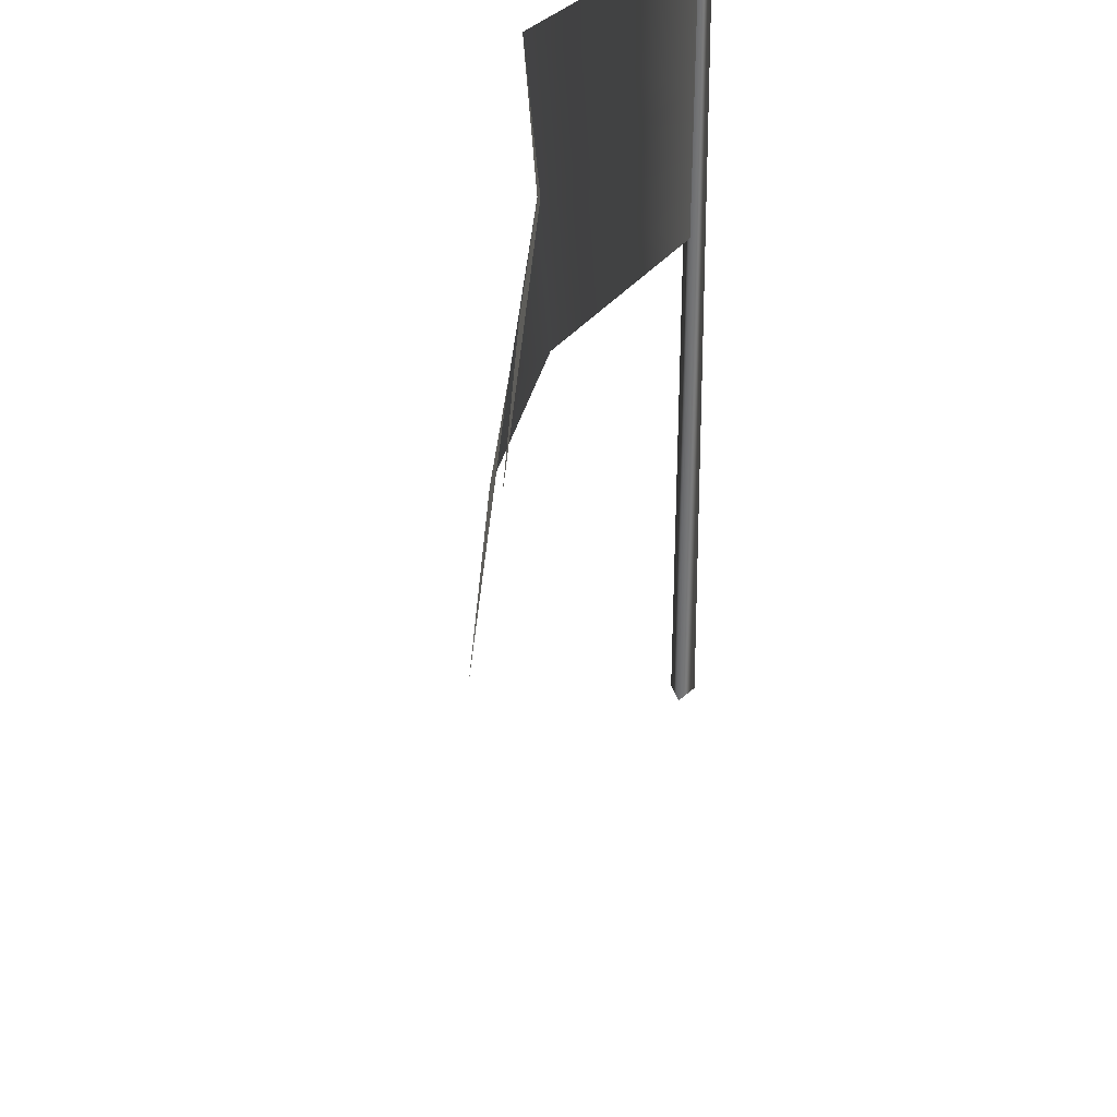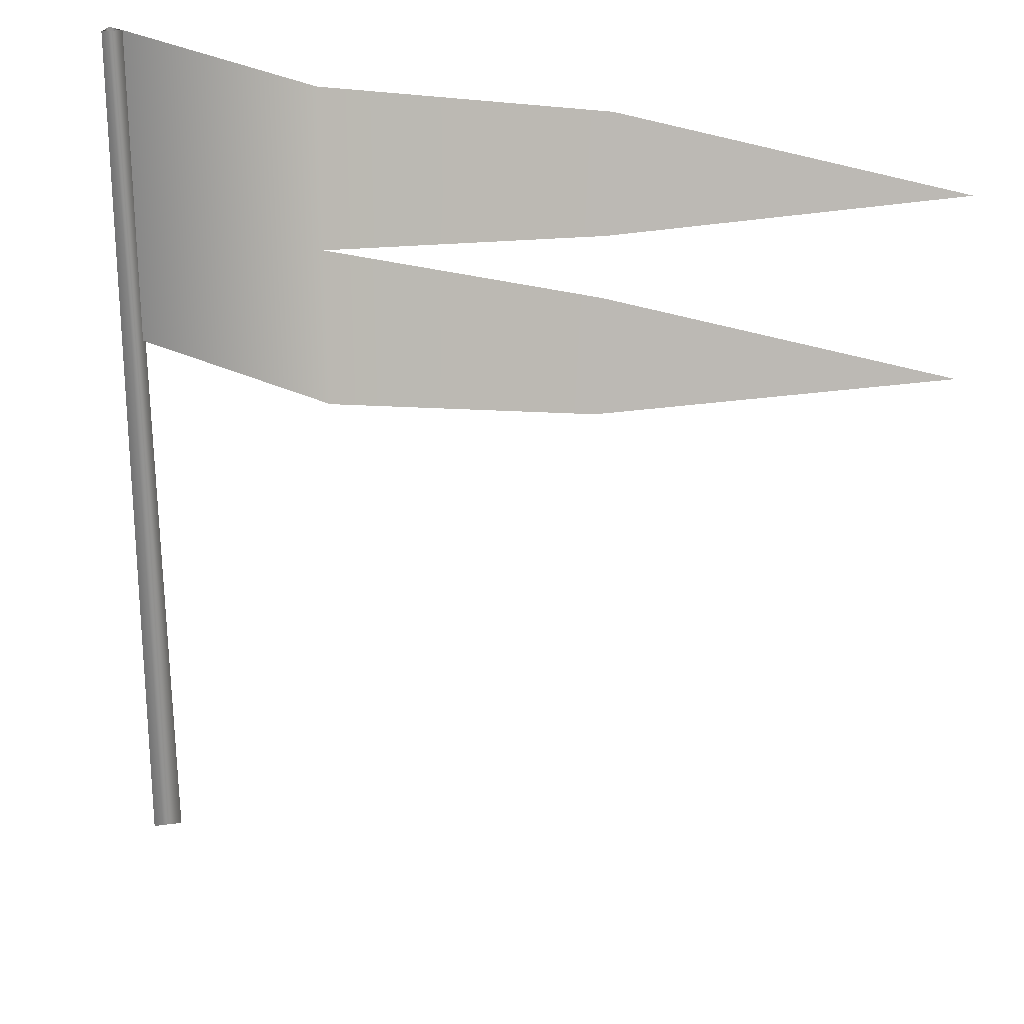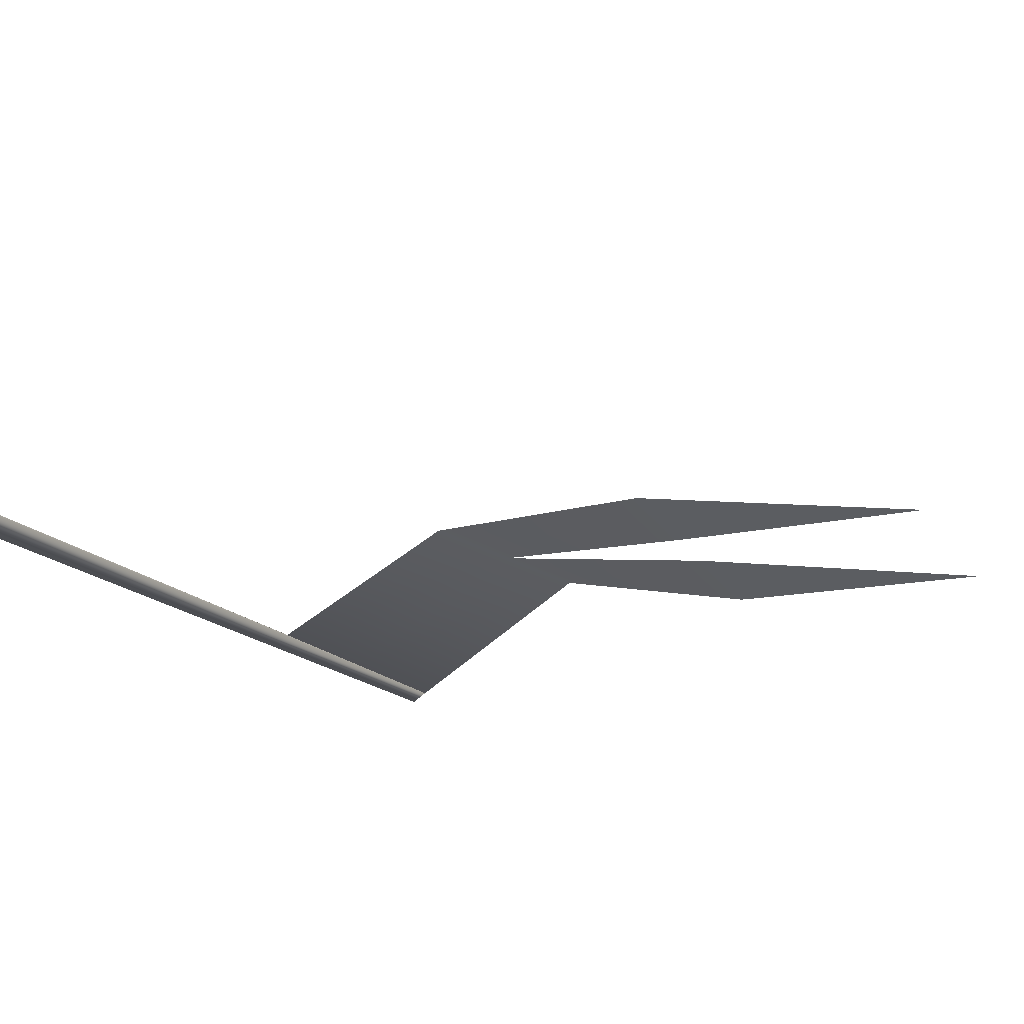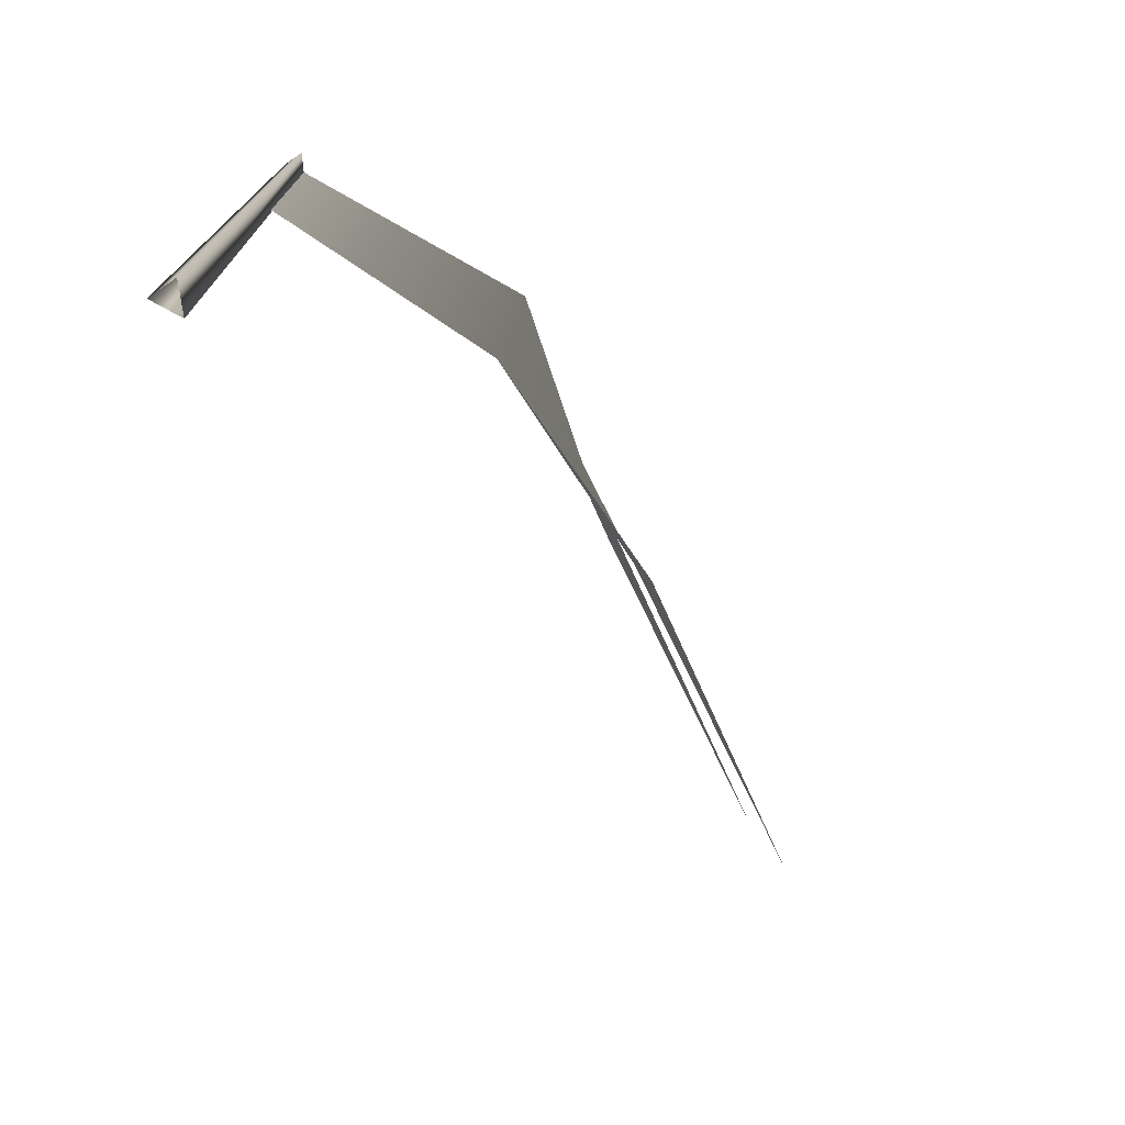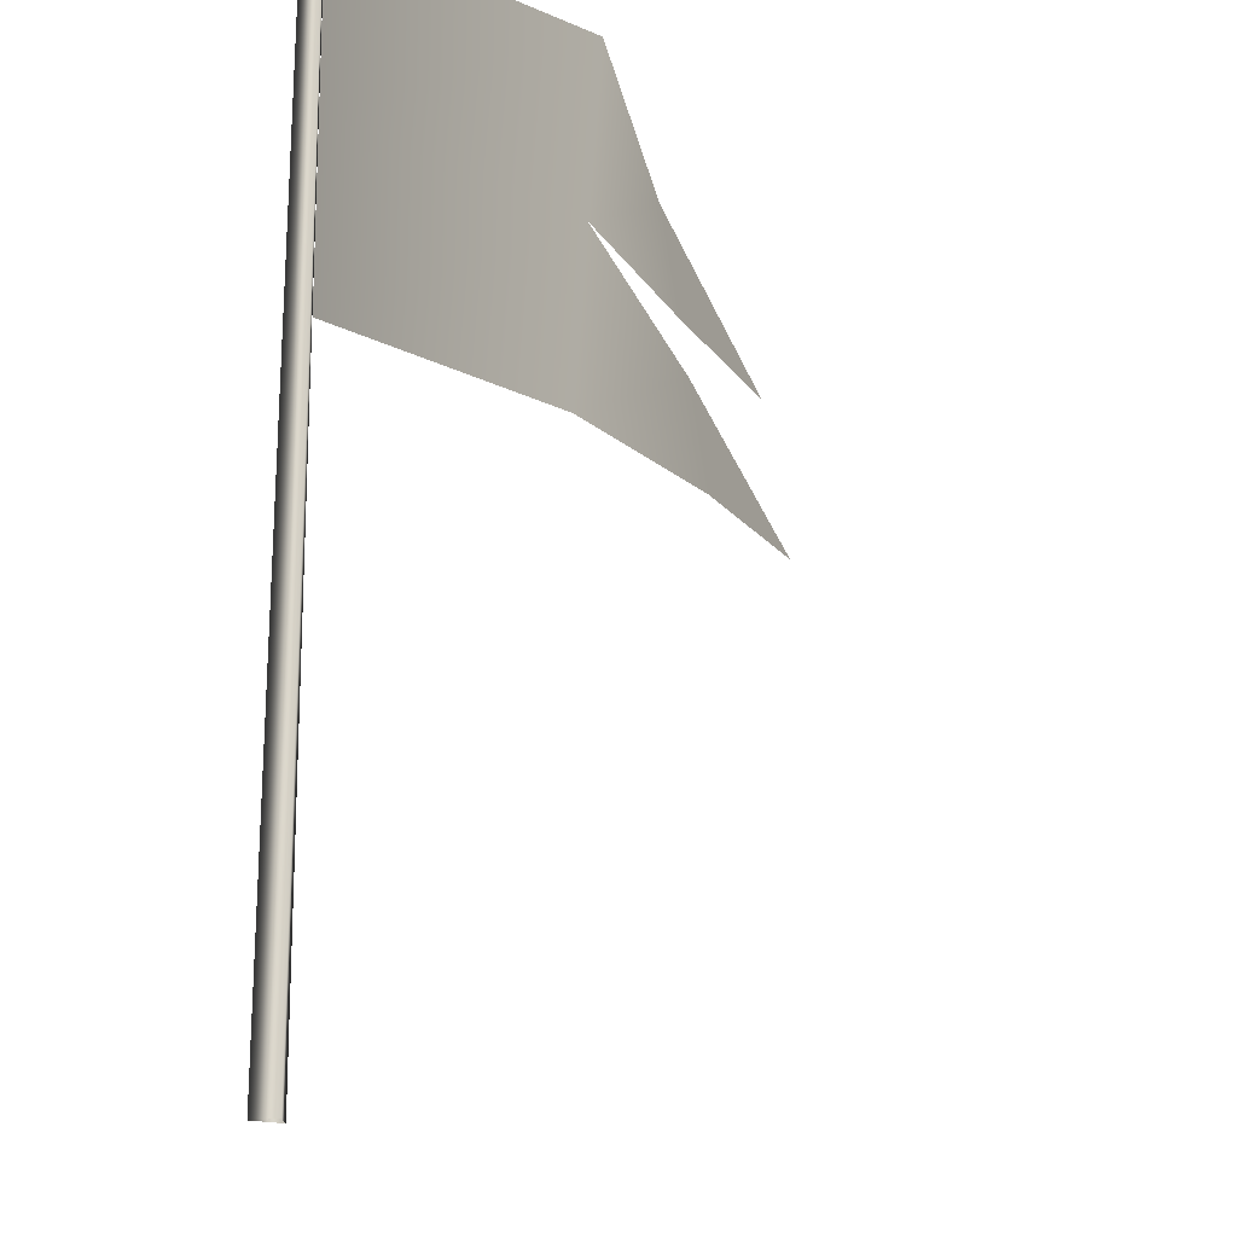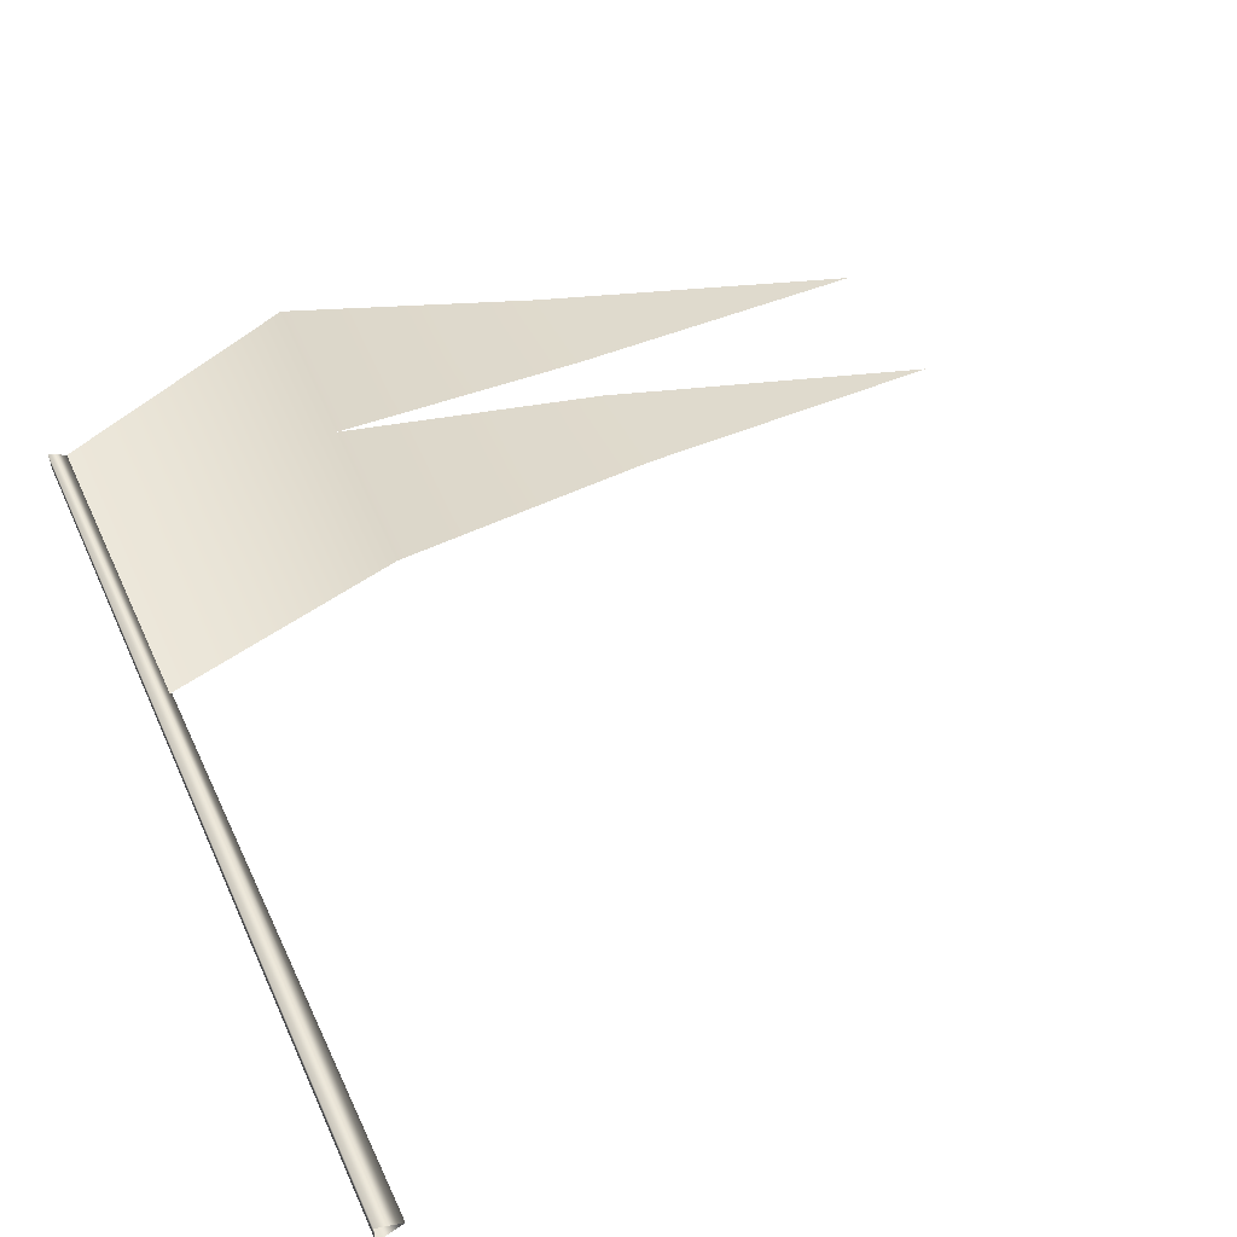
<metadata>
{"format":"obj","ext":"obj","renderer":"f3d","projection":"perspective","resolution":1024,"background":"white","views":[{"elev":34.2,"azim":102.0,"up":"+Y"},{"elev":24.1,"azim":13.8,"up":"+Y"},{"elev":-20.1,"azim":30.4,"up":"+Z"},{"elev":-75.5,"azim":-55.4,"up":"+Y"},{"elev":-16.2,"azim":-63.9,"up":"+Y"},{"elev":53.3,"azim":-24.6,"up":"+Z"}]}
</metadata>
<code>
o T1L3M005_21
v 0.03418 4.768e-06 -0.009766
v -0.02051 1.812e-05 -0.03711
v -0.02051 -8.583e-06 0.01758
v 0.02246 1.832 -8.202e-05
v -0.01367 1.832 -0.02059
v -0.01367 1.832 0.02043
v 0.02246 1.505 -0.0002418
v 0.02246 1.832 -8.202e-05
v 0.02246 1.178 -0.0004015
v 0.4977 1.479 0.214
v 0.5033 1.805 0.238
v 0.493 1.152 0.1904
v 1.033 1.522 0.1274
v 1.706 1.612 -0.0002167
v 1.035 1.753 0.08941
v 1.031 1.404 0.147
v 1.029 1.179 0.1841
v 1.702 1.266 0.05691
f 2 5 4 1
f 5 2 3 6
f 1 4 6 3
f 7 10 11 8
f 10 13 15 11
f 9 12 10 7
f 12 17 16 10
f 14 15 13
f 16 17 18

</code>
